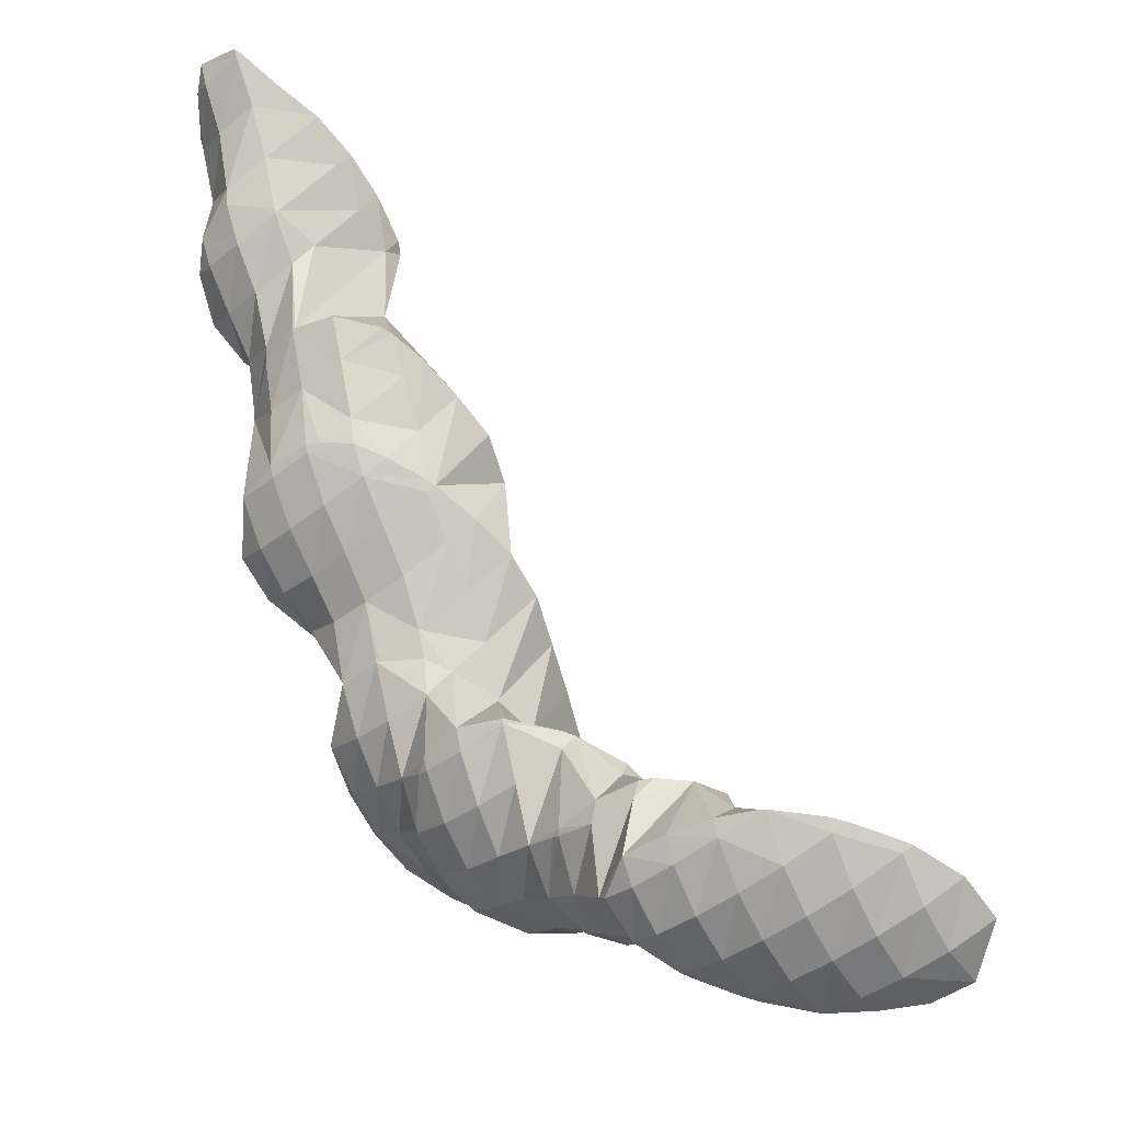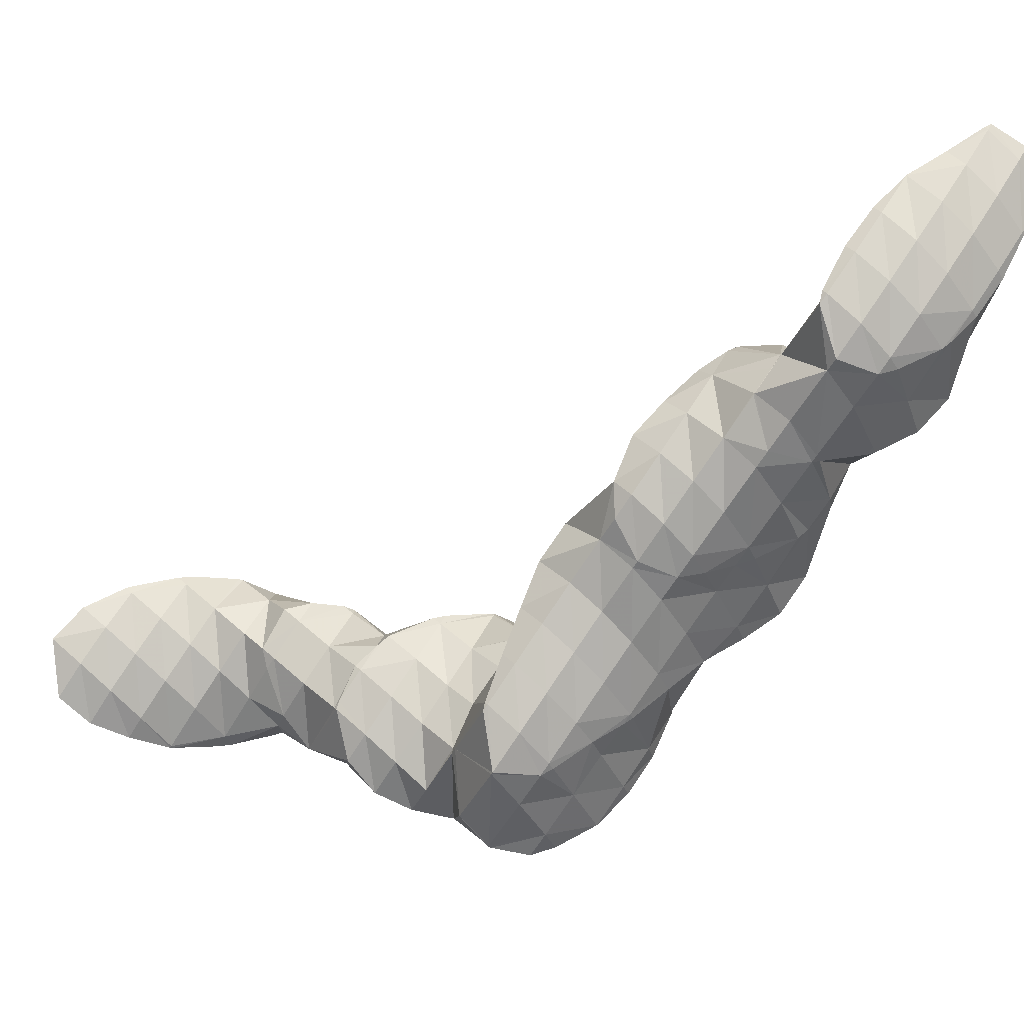
<metadata>
{"format":"obj","ext":"obj","renderer":"f3d","projection":"perspective","resolution":1024,"background":"white","views":[{"elev":35.8,"azim":-173.7,"up":"+Y"},{"elev":-16.3,"azim":-20.2,"up":"+Y"}]}
</metadata>
<code>
v 281 306 88.31
v 281.1 306.5 88.42
v 280.8 306.1 88.43
v 279.7 304.4 88.14
v 280.1 304.1 87.81
v 278.7 302.6 87.6
v 279 302.4 87.32
v 278 301.3 86.97
v 281.1 308.5 88.83
v 280.9 309.8 89.04
v 280.4 309.1 89.17
v 279.3 307.3 89.08
v 278.2 305.5 88.79
v 277.1 303.8 88.35
v 277.6 301 86.86
v 276.1 302 87.73
v 275.1 300.3 86.79
v 275.6 300 86.43
v 274.8 299.7 86.29
v 279.4 310.7 88.86
v 279.2 310.4 88.89
v 278 308.6 88.87
v 276.8 306.8 88.73
v 275.7 305 88.4
v 274.6 303.3 87.9
v 273.6 301.5 87.16
v 272.9 300.2 86.19
v 279.1 310.6 88.77
v 277.4 309.4 88.27
v 275.7 308.2 87.87
v 275.7 308.2 87.87
v 274.5 306.4 87.79
v 273.3 304.6 87.42
v 272.3 302.8 86.79
v 272 302.4 86.53
v 275.7 308.2 87.87
v 274.2 306.7 87.48
v 273.1 304.9 87.07
v 272.1 303 86.64
v 280.9 306.2 88.1
v 280.2 304.6 86.31
v 280.2 304 84.09
v 280.4 302.4 83.81
v 277.8 300.9 86.53
v 279.9 300.2 83.31
v 277.1 299.4 84.65
v 278.5 298.7 82.84
v 276.4 297.8 82.72
v 276.6 297.7 82.41
v 276.3 297.5 82.35
v 280.6 309.2 88.36
v 279.8 307.6 86.99
v 279.2 306 84.89
v 279.1 305.7 84.22
v 274.5 298.8 84.62
v 274.1 297.1 82.04
v 273.9 297.2 82.3
v 273.8 297 81.99
v 279.2 310.5 88.62
v 278.4 308.8 87.36
v 277.6 307.2 85.73
v 277 305.8 83.96
v 272.8 299.9 85.5
v 272.3 298.4 83.08
v 271.8 297.3 81.87
v 275.7 308.2 87.86
v 276.8 305.7 83.92
v 274.7 306.5 86.72
v 273.7 304.8 85.97
v 275.2 304.3 83.5
v 272.6 302.9 85.74
v 273.8 302.8 83.09
v 272.1 301.5 82.7
v 271.7 300.9 82.55
v 271 299.7 82.33
v 271 299.6 82.26
v 271 299.7 82.28
v 279.8 303.2 83.25
v 278.9 301.5 82.25
v 277.9 299.8 81.32
v 277.3 298.2 79.03
v 277.3 298.2 78.95
v 276.1 296.4 79.27
v 276.5 296.3 78.47
v 275.5 295.2 78.16
v 278.5 304.4 83.07
v 277.6 302.8 81.93
v 276.8 301.2 80.06
v 277.3 298.2 78.95
v 276.7 300.9 79.41
v 273.3 295.7 80.04
v 275.1 294.8 78.03
v 272.5 294.1 78.29
v 273.1 293.8 77.64
v 272.2 293.4 77.49
v 276.9 305.6 83.81
v 276 303.9 82.55
v 275.6 302.4 79.59
v 275.5 302.5 79.61
v 271.5 296.8 81.21
v 270.8 295.2 79.53
v 270.8 293 77.29
v 269.9 293.5 78.01
v 269.6 292.7 77.13
v 275.4 302.5 79.61
v 273.8 303.2 79.6
v 272.1 301.5 82.65
v 270.2 298.1 80.91
v 269.3 296.4 79.64
v 268.4 294.7 78.47
v 267.7 293.3 77.12
v 271.7 302.9 79.39
v 270.1 301.2 80.04
v 271.2 302.7 79.31
v 269 299.4 79.76
v 268 297.7 79.14
v 267 295.9 78.23
v 266.5 295 77.41
v 269.9 301.7 79.02
v 268.4 300.2 78.62
v 267.1 298.7 78.21
v 266.4 296.6 77.73
v 277.1 296.9 75.05
v 277.1 296.9 75.05
v 275.3 294.8 77.66
v 277.2 294.1 74.49
v 274.5 293.1 75.93
v 276.1 292.4 74.02
v 273.7 291.5 74.4
v 274.4 291.2 73.6
v 273.2 290.5 73.34
v 276.2 299.6 77.62
v 275.8 298.5 75.25
v 271.8 292.5 76.32
v 272.6 290.1 73.2
v 271 290.9 74.83
v 270.1 289.2 73.65
v 271 288.7 72.78
v 269.2 287.5 72.57
v 269.4 287.4 72.37
v 269 287.1 72.27
v 275.5 302.5 79.57
v 274.8 300.9 77.53
v 274.3 299.5 75.34
v 269.2 291.9 76.15
v 268.4 290.3 74.69
v 267.5 288.6 73.71
v 267.6 286.3 71.99
v 266.5 286.9 72.8
v 265.6 285.2 71.85
v 265.9 285 71.6
v 265.3 284.7 71.49
v 273.2 302 78.12
v 273.7 299.7 75.32
v 272.5 300.4 76.15
v 272.3 299.8 75.23
v 267.6 293.1 76.8
v 266.9 291.5 75.05
v 265.9 289.8 74.06
v 264.9 288.1 73.25
v 264 286.3 72.44
v 263.1 284.7 71.35
v 270.6 301.4 78.1
v 270.9 299.4 75.03
v 269.8 299.8 76.53
v 269.3 298.7 74.77
v 266.3 294.4 76.27
v 265.5 292.7 74.75
v 264.5 291 73.77
v 263.6 289.3 72.94
v 262.6 287.6 72.07
v 262.5 287.3 71.89
v 268.8 298.4 74.67
v 267.2 297.1 74.29
v 265.6 295.7 73.89
v 264.5 293.9 73.45
v 263.8 291.9 72.96
v 263.1 289.8 72.47
v 262.5 287.7 71.97
v 277.1 296.9 75.05
v 276.2 295.2 73.81
v 275.2 293.5 73.18
v 274.1 291.7 72.94
v 272.7 288.4 69.24
v 272.7 288.7 69.29
v 272.5 288.5 69.52
v 271.4 286.7 69.58
v 271.9 286.5 68.74
v 270.4 284.9 68.9
v 270.8 284.7 68.28
v 269.5 283.3 67.85
v 275.7 298.1 74.84
v 274.8 296.5 73.61
v 273.8 294.7 72.81
v 272.9 293 71.98
v 272.2 291.5 69.92
v 272.2 291.4 69.85
v 268.4 285.9 71.06
v 269.5 283.3 67.84
v 267.5 284.2 69.84
v 266.7 282.6 68.37
v 267.6 282.2 67.47
v 266.4 281.8 67.29
v 274.2 299.3 75.08
v 273.3 297.7 73.76
v 272.4 296 72.86
v 271.5 294.3 71.88
v 271.7 291.9 69.91
v 270.8 292.7 70.02
v 264.8 283.6 70.06
v 264.5 282.1 67.22
v 264.4 282.1 67.33
v 264.4 282.1 67.22
v 271.8 298.8 74.35
v 270.8 297.1 73.3
v 269.9 295.4 72.3
v 270.6 292.8 70.01
v 269.1 293.8 70.84
v 268.7 293 69.93
v 263.1 284.7 71.23
v 263.4 282.9 67.34
v 262.9 283.4 67.41
v 269.1 298.2 74.41
v 268.2 296.5 73.3
v 267.3 294.9 72.21
v 267.6 292.6 69.76
v 266.4 293.2 71.12
v 265.6 291.6 69.44
v 265.7 291.6 69.4
v 265.6 291.5 69.39
v 262.4 286.2 68.42
v 262.4 286.1 67.99
v 264.2 290.1 68.98
v 263.1 288.3 68.53
v 262.4 286.4 68.04
v 272.6 288.5 69.17
v 271.7 286.8 68.32
v 270.6 285.1 67.86
v 271.4 289.8 68.39
v 270.5 288.2 67.38
v 269.5 286.4 66.67
v 268.4 284.7 66.36
v 267.1 282.8 66.69
v 270.7 292.7 69.95
v 270 291.1 68.16
v 269.3 289.5 66.52
v 268.5 287.8 65.16
v 268.5 288 65.2
v 267.5 286 64.68
v 266.9 285.3 64.49
v 266.2 284.3 64.8
v 264.4 282.2 67.11
v 268.5 292.3 68.58
v 268.4 290.4 65.75
v 268.2 291.1 65.88
v 266 284.6 64.26
v 263.8 283.9 63.96
v 265.7 291.6 69.34
v 266.9 292.7 66.14
v 261.9 284.8 65.82
v 263.7 283.9 63.95
v 261.8 284.2 63.9
v 265.1 293.3 66.16
v 265 293.2 66.3
v 263.5 291.2 67.31
v 262.4 289.4 67.23
v 261.4 287.7 66.65
v 260.5 286 65.54
v 260 284.8 63.95
v 264.9 293.3 66.15
v 262.7 293 65.97
v 262.3 292.6 66.2
v 261.1 290.7 66.47
v 260 289 66.12
v 259.1 287.3 65.29
v 258.6 286.2 64.18
v 262.1 292.9 65.9
v 260 291.9 65.57
v 259.5 291.4 65.42
v 258.7 290.3 65.38
v 257.8 288.5 64.66
v 257.9 288.9 64.76
v 258.6 290.5 65.16
v 268.4 287.9 65.11
v 267.4 286.1 64.5
v 268 290.8 65.53
v 267.2 289.2 64.34
v 266.2 287.4 63.61
v 265.1 285.7 63.39
v 266.6 292.1 65.41
v 265.8 290.4 64.1
v 264.9 288.7 63.08
v 263.8 287 62.66
v 262.6 285.1 63.07
v 265 293.2 66.04
v 264.3 291.6 64.25
v 263.6 290 62.48
v 262.7 288.4 61.35
v 261.4 286.5 61.7
v 262.6 292.7 65.28
v 262.6 291 61.91
v 262.3 291.4 62
v 262.7 288.4 61.31
v 261.1 287 60.91
v 259.5 286.7 60.75
v 260.1 292.2 64.62
v 260.9 292.8 62.24
v 257.8 288.6 64.52
v 257.6 287.3 60.78
v 259.3 293.8 62.39
v 259.1 293.6 62.67
v 257.8 291.7 63.5
v 256.7 290 62.88
v 256.3 288.8 61.05
v 258.8 294 62.4
v 257.2 294 62.33
v 256.5 293 62.66
v 255.5 291.3 62.04
v 255.3 290.8 61.49
v 255.9 293.6 62.18
v 255 291.8 61.7
v 262.3 291.3 61.68
v 261.5 289.7 60.16
v 260.4 287.9 60.05
v 261 292.6 61.09
v 260.5 291.1 58.67
v 259.3 289.3 58.55
v 259.4 293.8 61.45
v 260.2 291.4 58.29
v 259.6 293.3 58.69
v 259.1 289.8 57.83
v 257.2 288.7 57.48
v 256.6 288.7 59.09
v 256.8 288.5 57.42
v 258 294.3 58.86
v 254.9 289.8 59.7
v 254.8 288 57.19
v 254.3 288.2 57.69
v 254.1 287.9 57.13
v 255.6 294.5 60.48
v 256.3 295.2 58.98
v 254.3 292.6 60.91
v 253.4 291 59.73
v 252.6 289.3 58.57
v 251.9 287.7 56.98
v 251.8 287.7 57.06
v 251.8 287.6 56.97
v 254.6 295.7 59.03
v 254.4 295.8 59.03
v 253 293.9 60.05
v 252 292.2 59.64
v 251 290.5 58.9
v 250.1 288.8 57.84
v 249.8 288 56.97
v 252.1 295.7 58.91
v 251.8 295.2 59.19
v 250.6 293.4 59.38
v 249.5 291.7 59
v 248.6 290 58.24
v 247.9 288.6 57.02
v 251.5 295.6 58.86
v 249.5 295.1 58.66
v 249.2 294.7 58.8
v 248.1 292.9 58.83
v 247.1 291.1 58.3
v 246.3 289.7 57.22
v 249 294.9 58.59
v 247.1 293.9 58.26
v 245.8 292.3 57.84
v 259.2 292.4 57.97
v 258.2 290.7 57.35
v 257 288.9 57.33
v 257.7 293.6 58.08
v 256.7 291.9 57.22
v 255.7 290.1 56.85
v 254.5 288.3 56.97
v 256.1 294.7 58.44
v 255.2 293.1 57.35
v 254.2 291.3 56.79
v 253.1 289.6 56.58
v 251.9 287.7 56.93
v 253.6 294.2 57.73
v 252.7 292.5 56.98
v 251.6 290.8 56.58
v 250.5 289 56.6
v 252 295.3 58.51
v 251.1 293.7 57.44
v 250.1 291.9 56.82
v 249 290.2 56.61
v 249.4 294.7 58.32
v 248.5 293.1 57.38
v 247.4 291.3 56.97
g foo
f 1 2 3
f 1 3 4
f 1 4 5
f 5 4 6
f 5 6 7
f 8 7 6
f 9 10 11
f 9 11 2
f 2 11 3
f 3 11 12
f 13 4 12
f 4 3 12
f 14 6 13
f 6 4 13
f 8 6 15
f 15 6 16
f 16 6 14
f 15 16 17
f 15 17 18
f 19 18 17
f 20 21 11
f 20 11 10
f 22 12 21
f 12 11 21
f 23 13 22
f 13 12 22
f 24 14 23
f 14 13 23
f 25 16 24
f 16 14 24
f 26 17 25
f 17 16 25
f 19 17 26
f 19 26 27
f 20 28 21
f 29 22 21
f 29 21 28
f 30 31 29
f 29 31 22
f 22 31 23
f 32 24 31
f 24 23 31
f 33 25 32
f 25 24 32
f 34 26 33
f 26 25 33
f 27 26 34
f 27 34 35
f 30 36 31
f 37 32 31
f 37 31 36
f 38 33 32
f 38 32 37
f 39 34 33
f 39 33 38
f 39 35 34
f 40 2 1
f 40 1 5
f 40 5 41
f 41 5 42
f 42 5 43
f 43 5 7
f 44 45 8
f 8 45 7
f 7 45 43
f 45 44 46
f 45 46 47
f 47 46 48
f 47 48 49
f 50 49 48
f 51 10 9
f 2 40 9
f 9 40 51
f 51 40 52
f 53 52 41
f 52 40 41
f 42 53 41
f 42 54 53
f 44 8 15
f 46 15 18
f 46 44 15
f 18 19 46
f 19 55 46
f 55 48 46
f 50 48 56
f 56 48 57
f 57 48 55
f 58 56 57
f 59 20 10
f 59 10 51
f 60 59 52
f 59 51 52
f 61 60 53
f 60 52 53
f 54 61 53
f 54 62 61
f 63 19 27
f 63 55 19
f 64 57 63
f 57 55 63
f 58 57 64
f 58 64 65
f 59 28 20
f 60 29 28
f 60 28 59
f 29 60 30
f 30 60 66
f 66 60 61
f 62 67 61
f 67 68 61
f 68 66 61
f 67 69 68
f 67 70 69
f 70 71 69
f 70 72 71
f 35 63 27
f 63 35 73
f 73 35 71
f 71 72 73
f 74 75 73
f 73 75 63
f 63 75 64
f 65 64 75
f 65 75 76
f 66 36 30
f 68 37 36
f 68 36 66
f 69 38 37
f 69 37 68
f 71 39 38
f 71 38 69
f 71 35 39
f 74 77 75
f 77 76 75
f 78 42 43
f 78 43 45
f 78 45 79
f 79 45 47
f 79 47 80
f 80 47 49
f 80 49 81
f 49 50 81
f 82 83 84
f 85 84 83
f 86 54 42
f 86 42 78
f 87 86 79
f 86 78 79
f 88 87 80
f 87 79 80
f 89 90 81
f 90 88 81
f 88 80 81
f 81 50 56
f 81 56 89
f 89 56 83
f 89 83 82
f 83 56 58
f 83 58 91
f 83 91 85
f 85 91 92
f 92 91 93
f 92 93 94
f 95 94 93
f 96 62 54
f 96 54 86
f 97 96 87
f 96 86 87
f 98 99 88
f 99 97 88
f 97 87 88
f 98 88 90
f 100 58 65
f 100 91 58
f 101 93 100
f 93 91 100
f 95 93 102
f 102 93 103
f 103 93 101
f 104 102 103
f 96 67 62
f 97 70 67
f 97 67 96
f 99 105 97
f 97 105 70
f 70 105 72
f 106 107 105
f 107 73 105
f 73 72 105
f 107 74 73
f 108 65 76
f 108 100 65
f 109 101 108
f 101 100 108
f 110 103 109
f 103 101 109
f 104 103 110
f 104 110 111
f 106 112 107
f 113 77 74
f 113 74 107
f 113 107 114
f 114 107 112
f 76 77 108
f 77 113 108
f 113 115 108
f 116 109 115
f 109 108 115
f 117 110 116
f 110 109 116
f 111 110 117
f 111 117 118
f 114 119 113
f 120 115 113
f 120 113 119
f 121 116 115
f 121 115 120
f 122 117 116
f 122 116 121
f 122 118 117
f 123 124 82
f 123 82 84
f 125 126 85
f 85 126 84
f 84 126 123
f 126 125 127
f 126 127 128
f 128 127 129
f 128 129 130
f 131 130 129
f 132 90 89
f 132 89 133
f 89 82 133
f 82 124 133
f 125 85 92
f 127 92 94
f 127 125 92
f 94 95 127
f 95 134 127
f 134 129 127
f 131 129 135
f 135 129 136
f 136 129 134
f 135 136 137
f 135 137 138
f 138 137 139
f 138 139 140
f 141 140 139
f 142 99 98
f 90 132 98
f 98 132 142
f 142 132 143
f 133 143 132
f 133 144 143
f 134 95 102
f 102 104 134
f 104 145 134
f 145 136 134
f 146 137 145
f 137 136 145
f 147 139 146
f 139 137 146
f 141 139 148
f 148 139 149
f 149 139 147
f 148 149 150
f 148 150 151
f 152 151 150
f 142 105 99
f 105 142 106
f 106 142 153
f 153 142 143
f 144 154 143
f 154 155 143
f 155 153 143
f 156 155 154
f 157 104 111
f 157 145 104
f 158 146 157
f 146 145 157
f 159 147 158
f 147 146 158
f 160 149 159
f 149 147 159
f 161 150 160
f 150 149 160
f 152 150 161
f 152 161 162
f 153 112 106
f 112 153 114
f 114 153 163
f 163 153 155
f 156 164 155
f 164 165 155
f 165 163 155
f 166 165 164
f 167 111 118
f 167 157 111
f 168 158 167
f 158 157 167
f 169 159 168
f 159 158 168
f 170 160 169
f 160 159 169
f 171 161 170
f 161 160 170
f 162 161 171
f 162 171 172
f 163 119 114
f 165 120 119
f 165 119 163
f 166 173 165
f 165 173 120
f 120 173 121
f 121 173 122
f 173 174 122
f 118 122 167
f 167 122 175
f 175 122 174
f 176 168 167
f 176 167 175
f 177 169 168
f 177 168 176
f 178 170 169
f 178 169 177
f 179 171 170
f 179 170 178
f 179 172 171
f 180 124 123
f 180 123 126
f 180 126 181
f 181 126 128
f 181 128 182
f 182 128 130
f 182 130 183
f 183 130 131
f 184 185 186
f 184 186 187
f 184 187 188
f 188 187 189
f 188 189 190
f 191 190 189
f 192 133 124
f 192 124 180
f 193 192 181
f 192 180 181
f 194 193 182
f 193 181 182
f 195 194 183
f 194 182 183
f 135 196 131
f 131 196 183
f 183 196 195
f 196 185 197
f 185 196 135
f 185 135 186
f 138 186 135
f 187 138 140
f 187 186 138
f 140 141 187
f 141 198 187
f 198 189 187
f 191 189 199
f 199 189 200
f 200 189 198
f 199 200 201
f 199 201 202
f 203 202 201
f 204 144 133
f 204 133 192
f 205 204 193
f 204 192 193
f 206 205 194
f 205 193 194
f 207 206 195
f 206 194 195
f 208 209 196
f 209 207 196
f 207 195 196
f 208 196 197
f 198 141 148
f 200 148 151
f 200 198 148
f 151 152 200
f 152 210 200
f 210 201 200
f 203 201 211
f 211 201 212
f 212 201 210
f 213 211 212
f 204 154 144
f 154 204 156
f 156 204 214
f 214 204 205
f 215 214 206
f 214 205 206
f 216 215 207
f 215 206 207
f 209 217 207
f 217 218 207
f 218 216 207
f 219 218 217
f 220 152 162
f 220 210 152
f 221 212 222
f 222 212 220
f 220 212 210
f 221 213 212
f 214 164 156
f 164 214 166
f 166 214 223
f 223 214 215
f 224 223 216
f 223 215 216
f 225 224 218
f 224 216 218
f 219 226 218
f 226 227 218
f 227 225 218
f 226 228 227
f 226 229 228
f 230 228 229
f 231 162 172
f 231 220 162
f 222 220 231
f 222 231 232
f 223 173 166
f 224 174 173
f 224 173 223
f 225 175 174
f 225 174 224
f 227 176 175
f 227 175 225
f 228 177 176
f 228 176 227
f 230 233 228
f 228 233 177
f 177 233 178
f 178 233 179
f 233 234 179
f 172 179 231
f 231 179 235
f 235 179 234
f 235 232 231
f 236 185 184
f 236 184 188
f 236 188 237
f 237 188 190
f 237 190 238
f 238 190 191
f 239 197 185
f 239 185 236
f 240 239 237
f 239 236 237
f 241 240 238
f 240 237 238
f 199 242 191
f 191 242 238
f 238 242 241
f 242 199 202
f 242 202 243
f 243 202 203
f 244 209 208
f 197 239 208
f 208 239 244
f 244 239 245
f 246 245 240
f 245 239 240
f 247 248 241
f 248 246 241
f 246 240 241
f 249 241 242
f 249 247 241
f 250 249 251
f 249 242 251
f 242 243 251
f 211 252 203
f 203 252 243
f 243 252 251
f 252 211 213
f 244 217 209
f 217 244 219
f 219 244 253
f 253 244 245
f 254 255 246
f 255 253 246
f 253 245 246
f 254 246 248
f 250 251 256
f 257 221 222
f 221 257 252
f 252 257 256
f 256 251 252
f 252 213 221
f 253 226 219
f 226 258 229
f 258 226 259
f 259 226 253
f 253 255 259
f 258 230 229
f 260 261 232
f 261 257 232
f 257 222 232
f 262 261 260
f 263 264 258
f 263 258 259
f 233 230 265
f 230 258 265
f 258 264 265
f 265 234 233
f 265 266 234
f 266 235 234
f 266 267 235
f 232 235 260
f 235 267 260
f 267 268 260
f 262 260 268
f 262 268 269
f 263 270 264
f 271 272 270
f 270 272 264
f 264 272 265
f 273 266 272
f 266 265 272
f 274 267 273
f 267 266 273
f 275 268 274
f 268 267 274
f 269 268 275
f 269 275 276
f 271 277 272
f 278 273 272
f 278 272 277
f 279 280 278
f 278 280 273
f 273 280 274
f 281 275 282
f 282 275 280
f 280 275 274
f 281 276 275
f 279 283 280
f 283 282 280
f 284 248 247
f 284 247 249
f 284 249 285
f 285 249 250
f 286 255 254
f 248 284 254
f 254 284 286
f 286 284 287
f 288 287 285
f 287 284 285
f 256 289 250
f 250 289 285
f 285 289 288
f 289 256 257
f 290 259 255
f 290 255 286
f 291 290 287
f 290 286 287
f 292 291 288
f 291 287 288
f 293 292 289
f 292 288 289
f 261 294 257
f 257 294 289
f 289 294 293
f 294 261 262
f 295 263 259
f 295 259 290
f 296 295 291
f 295 290 291
f 297 296 292
f 296 291 292
f 298 297 293
f 297 292 293
f 299 298 294
f 298 293 294
f 294 262 269
f 294 269 299
f 295 270 263
f 270 295 271
f 271 295 300
f 300 295 296
f 301 302 297
f 302 300 297
f 300 296 297
f 303 297 298
f 303 301 297
f 304 298 299
f 304 303 298
f 299 269 304
f 304 269 305
f 305 269 276
f 300 277 271
f 277 306 278
f 306 277 307
f 307 277 300
f 300 302 307
f 306 279 278
f 308 281 282
f 308 309 281
f 281 309 276
f 276 309 305
f 310 311 306
f 310 306 307
f 283 279 312
f 279 306 312
f 306 311 312
f 282 283 308
f 283 312 308
f 312 313 308
f 309 308 313
f 309 313 314
f 310 315 311
f 316 317 315
f 315 317 311
f 311 317 312
f 318 313 317
f 313 312 317
f 314 313 318
f 314 318 319
f 316 320 317
f 321 318 317
f 321 317 320
f 321 319 318
f 322 302 301
f 322 301 303
f 322 303 323
f 323 303 304
f 323 304 324
f 324 304 305
f 325 307 302
f 325 302 322
f 326 325 323
f 325 322 323
f 327 326 324
f 326 323 324
f 324 305 309
f 324 309 327
f 328 310 307
f 328 307 325
f 329 330 326
f 330 328 326
f 328 325 326
f 331 326 327
f 331 329 326
f 327 332 331
f 332 327 309
f 332 309 333
f 314 333 309
f 334 332 333
f 328 315 310
f 315 328 316
f 328 330 316
f 330 335 316
f 336 314 319
f 336 333 314
f 334 333 337
f 337 333 338
f 338 333 336
f 339 337 338
f 320 316 340
f 340 316 341
f 341 316 335
f 340 321 320
f 340 342 321
f 319 321 336
f 321 342 336
f 342 343 336
f 344 338 343
f 338 336 343
f 339 338 345
f 345 338 346
f 346 338 344
f 347 345 346
f 341 348 340
f 349 350 348
f 348 350 340
f 340 350 342
f 351 343 350
f 343 342 350
f 352 344 351
f 344 343 351
f 353 346 352
f 346 344 352
f 347 346 353
f 347 353 354
f 355 356 350
f 355 350 349
f 357 351 356
f 351 350 356
f 358 352 357
f 352 351 357
f 359 353 358
f 353 352 358
f 354 353 359
f 354 359 360
f 355 361 356
f 362 363 361
f 361 363 356
f 356 363 357
f 364 358 363
f 358 357 363
f 365 359 364
f 359 358 364
f 360 359 365
f 360 365 366
f 362 367 363
f 368 364 363
f 368 363 367
f 369 365 364
f 369 364 368
f 369 366 365
f 370 330 329
f 370 329 331
f 370 331 371
f 371 331 332
f 371 332 372
f 372 332 334
f 373 335 330
f 373 330 370
f 374 373 371
f 373 370 371
f 375 374 372
f 374 371 372
f 337 376 334
f 334 376 372
f 372 376 375
f 376 337 339
f 377 341 335
f 377 335 373
f 378 377 374
f 377 373 374
f 379 378 375
f 378 374 375
f 380 379 376
f 379 375 376
f 345 381 339
f 339 381 376
f 376 381 380
f 381 345 347
f 377 348 341
f 348 377 349
f 349 377 382
f 382 377 378
f 383 382 379
f 382 378 379
f 384 383 380
f 383 379 380
f 385 384 381
f 384 380 381
f 381 347 354
f 381 354 385
f 386 355 349
f 386 349 382
f 387 386 383
f 386 382 383
f 388 387 384
f 387 383 384
f 389 388 385
f 388 384 385
f 385 354 360
f 385 360 389
f 386 361 355
f 361 386 362
f 362 386 390
f 390 386 387
f 391 390 388
f 390 387 388
f 392 391 389
f 391 388 389
f 389 360 366
f 389 366 392
f 390 367 362
f 391 368 367
f 391 367 390
f 392 369 368
f 392 368 391
f 392 366 369
g

</code>
